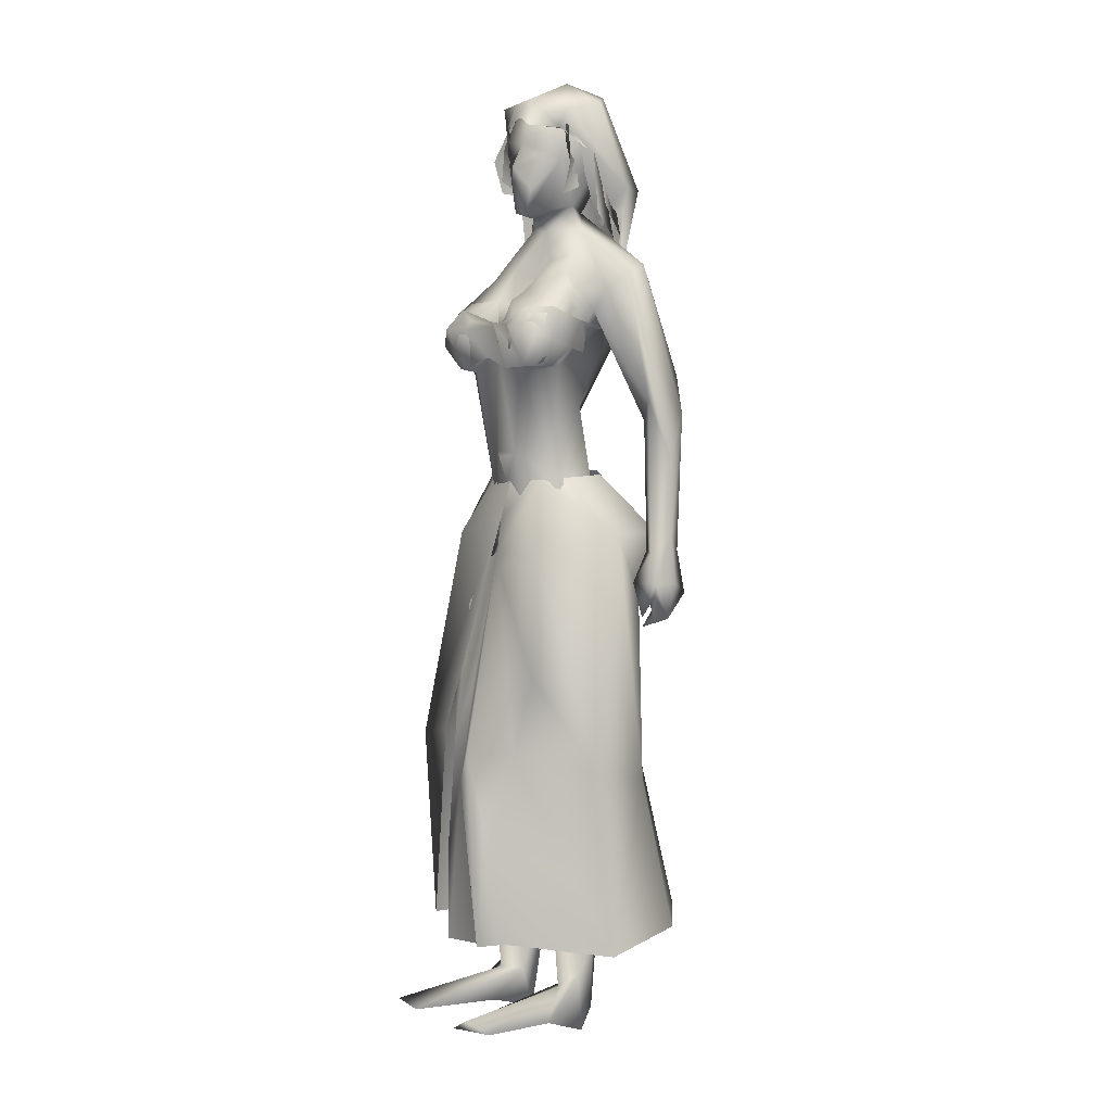
<metadata>
{"format":"obj","ext":"obj","renderer":"f3d","projection":"perspective","resolution":1024,"background":"white","views":[{"elev":3.5,"azim":149.9,"up":"+Z"}]}
</metadata>
<code>
o saree_Cylinder
v 0.2686 0.003425 0.2215
v -0.117 -0.3515 0.2097
v -0.4973 0.001987 0.2269
v -0.3896 0.1635 0.2058
v 0.1086 0.02671 1.421
v -0.1152 -0.1616 1.45
v 0.04045 -0.1781 1.263
v -0.1013 -0.2606 1.24
v -0.3153 0.02256 1.198
v -0.2437 0.2029 1.194
v 0.105 0.2252 1.318
v 0.1194 0.0219 1.321
v 0.005412 -0.1456 1.405
v -0.1353 -0.2438 1.348
v -0.2983 -0.1651 1.348
v -0.3672 0.02461 1.347
v -0.2879 0.225 1.378
v -0.1177 0.2978 1.377
v -0.05649 0.1419 1.535
v 0.03771 0.12 1.528
v 0.08221 0.03569 1.528
v 0.06093 -0.09841 1.53
v -0.05734 -0.1289 1.535
v -0.1789 -0.1122 1.541
v -0.2182 0.009069 1.552
v -0.1788 0.09571 1.541
v 0.1517 0.09042 1.962
v 0.1833 0.1157 1.968
v 0.1891 -0.001791 1.976
v 0.04739 -0.1251 1.552
v 0.07665 -0.08273 1.523
v 0.0874 -0.2426 1.376
v 0.1549 -0.1263 1.376
v -0.07563 -0.2443 0.9709
v 0.1927 -0.2289 0.2395
v 0.1443 -0.07741 1.268
v 0.1397 0.09806 0.2063
v 0.2028 0.07268 0.2103
v 0.1464 0.08208 1.275
v 0.2367 -0.05351 0.2224
v 0.2417 -0.1968 0.7884
v 0.2555 -0.0369 0.8151
v 0.04576 -0.2188 0.7735
v -0.02645 -0.2892 0.705
v 0.1213 0.1213 0.7503
v -0.2707 -0.1749 0.6704
v 0.1842 0.08591 0.4971
v 0.1006 -0.2301 0.466
v -0.0228 -0.322 0.457
v -0.3886 -0.2386 0.2044
v -0.05142 0.3816 0.2095
v 0.2541 -0.02717 0.4696
v 0.2501 0.04216 0.6748
v 0.2383 0.1168 0.2154
v 0.109 0.2044 0.9773
v 0.1331 -0.1572 0.8858
v -0.2552 -0.1707 1.123
v -0.3433 0.01015 0.8069
v -0.283 0.1649 0.6544
v -0.04702 0.3033 0.7137
v 0.1709 -0.142 0.9732
v 0.2321 -0.0203 0.8093
v 0.2486 0.07879 0.7568
v 0.192 0.01249 0.9498
v -0.02332 -0.2203 0.5523
v 0.06036 -0.1912 2.013
v 0.08654 -0.1718 1.898
v -0.004432 0.2267 1.896
v -0.008151 -0.1832 1.966
v -0.08956 0.1606 1.884
v -0.04054 0.2238 1.972
v -0.1208 -0.1935 1.954
v -0.1115 -0.1654 1.877
v -0.2133 0.0595 1.885
v -0.196 0.1452 1.95
v -0.197 -0.135 1.929
v -0.1739 -0.1111 1.889
v -0.2403 0.06177 1.927
v -0.1842 -0.02902 1.923
v -0.1759 -0.02218 1.898
v 0.07451 0.2662 1.916
v 0.1603 -0.1735 1.978
v 0.1806 -0.06654 2.012
v 0.1156 0.1829 2.01
v 0.1442 -0.1582 2.01
v 0.0657 0.2437 2.009
v 0.1736 -0.09083 1.841
v 0.1256 0.1868 1.844
v 0.163 0.05369 1.872
v 0.049 0.2159 1.846
v 0.148 0.1251 1.841
v 0.2388 -0.05504 1.955
v 0.2 -0.02195 1.953
v 0.1912 -0.1621 1.91
v 0.1693 0.1665 1.957
v 0.1807 0.2002 1.952
v 0.1134 0.2427 1.942
f 18 20 11
f 15 14 24
f 12 5 13
f 16 15 24
f 60 18 11
f 59 10 18
f 34 8 57
f 58 9 59
f 7 13 8
f 8 14 57
f 57 15 16
f 10 9 17
f 10 17 18
f 13 5 21
f 20 21 5
f 6 13 22
f 18 17 19
f 6 23 24
f 31 30 32
f 32 30 23
f 32 14 8
f 45 55 39
f 11 12 39
f 12 13 7
f 5 33 41
f 54 63 53
f 52 53 64
f 33 32 43
f 48 52 56
f 12 53 63
f 59 60 51
f 11 20 12
f 52 1 53
f 64 53 12
f 2 40 52
f 54 37 47
f 3 58 4
f 50 58 3
f 12 36 62
f 62 61 56
f 46 44 57
f 12 62 64
f 47 45 63
f 50 49 46
f 32 8 34
f 21 31 33
f 32 6 14
f 51 60 45
f 35 49 2
f 2 49 50
f 51 47 37
f 73 67 69
f 94 82 66
f 81 68 71
f 71 70 74
f 68 70 71
f 73 69 72
f 77 73 72
f 80 77 76
f 78 74 80
f 81 97 88
f 96 97 84
f 28 95 27
f 66 82 85
f 81 71 86
f 28 27 91
f 88 95 28
f 93 92 87
f 27 93 89
f 92 94 87
f 94 67 87
f 68 81 90
f 90 81 88
f 67 94 66
f 94 92 83
f 92 93 83
f 93 87 89
f 96 95 88
f 14 13 6
f 16 25 17
f 58 57 9
f 18 19 20
f 17 25 26
f 42 41 35
f 63 54 47
f 50 46 58
f 63 45 39
f 38 54 53
f 40 1 52
f 64 62 52
f 4 59 51
f 45 60 55
f 46 57 58
f 93 27 29
f 75 74 78
f 14 6 24
f 25 16 24
f 55 60 11
f 60 59 18
f 9 10 59
f 13 14 8
f 14 15 57
f 9 57 16
f 9 16 17
f 22 13 21
f 23 6 22
f 17 26 19
f 33 31 32
f 6 32 23
f 55 11 39
f 36 12 7
f 42 5 41
f 41 33 43
f 52 62 56
f 39 12 63
f 20 5 12
f 1 38 53
f 48 2 52
f 58 59 4
f 36 61 62
f 44 34 57
f 49 65 46
f 65 44 46
f 43 32 44
f 32 34 44
f 5 21 33
f 47 51 45
f 35 41 49
f 41 43 49
f 43 44 49
f 67 66 69
f 75 71 74
f 76 77 72
f 79 80 76
f 79 78 80
f 97 96 88
f 97 81 84
f 81 86 84
f 95 96 84
f 27 95 84
f 27 89 91
f 91 88 28
f 82 94 83
f 85 82 83
f 93 29 83
f 29 27 83
o body.001_omino.012
v -0.007421 0.000265 1.308
v -0.1814 3.1e-05 1.382
v -0.04804 0.2044 1.373
v -0.04512 -0.204 1.366
v 0.03794 0.1763 1.306
v 0.03816 -0.1708 1.323
v -0.2056 0.1853 1.38
v -0.2028 -0.1786 1.379
v 0.06748 0.07506 1.437
v 0.07279 -0.06434 1.464
v -0.2495 0.07954 1.318
v -0.2493 -0.07959 1.318
v -0.1638 0.1715 1.213
v -0.1898 0.08843 1.144
v -0.1907 -0.08943 1.144
v 0.05594 -0.02897 1.295
v -0.09528 0.04215 1.032
v -0.09653 -0.04268 1.032
v 0.02247 -0.1679 0.8009
v 0.06732 0.1143 0.8214
v 0.03243 0.0575 0.8565
v 0.04377 -0.05927 0.8353
v -0.0338 -0.04165 0.8136
v 0.02744 0.1202 0.6884
v -0.1207 0.06705 0.411
v -0.1221 -0.06832 0.4105
v -0.1585 0.1558 0.5189
v -0.1589 -0.1571 0.5194
v 0.3094 0.1778 0.02955
v 0.3162 -0.2309 -0.005612
v -0.04761 0.1125 -0.05158
v -0.07085 -0.1143 -0.05467
v -0.09752 0.1822 0.01527
v 0.3201 0.1308 0.000477
v -0.0473 0.2129 -0.03918
v -0.06101 -0.2102 -0.04741
v 0.2624 0.2362 -0.000127
v -0.09158 0.1093 0.01534
v 0.06966 0.2301 0.002804
v 0.07188 -0.2285 -0.01022
v 0.08638 0.09841 0.004666
v 0.06816 -0.09692 -0.01308
v -0.03879 0.1084 0.07469
v -0.03661 -0.1112 0.06441
v 0.318 -0.1081 -0.007749
v -0.212 0.05608 1.479
v -0.216 -0.06488 1.475
v 0.0388 -0.1337 2.106
v -0.268 0.2094 2.099
v -0.1672 -0.2703 2.113
v -0.004942 -0.2362 2.079
v -0.1161 0.06782 1.702
v -0.09249 0.1231 1.738
v -0.05662 -0.123 1.734
v 0.01516 0.1889 1.847
v 0.108 -0.1371 1.845
v -0.2508 0.09158 2.03
v -0.2005 -0.1568 2.036
v -0.02092 0.08776 2.146
v -0.01991 -0.02442 2.233
v -0.06312 0.1412 2.163
v -0.1308 0.06956 2.247
v -0.06882 -0.07767 2.241
v -0.1534 -0.09273 2.22
v -0.252 0.149 2.02
v -0.178 -0.2102 2.03
v 9.3e-05 0.1452 1.533
v -0.09499 -0.07368 1.706
v -0.2023 -0.02796 1.987
v -0.02989 0.04632 2.233
v -0.06587 -0.3386 1.241
v -0.2252 0.3211 1.233
v -0.2909 0.3211 1.236
v -0.3573 0.2678 1.204
v -0.09281 -0.3501 1.217
v -0.1103 -0.3175 1.224
v -0.2069 -0.3373 1.222
v -0.3314 0.2478 1.208
v -0.08096 -0.2876 1.254
v -0.196 0.2493 1.237
v -0.222 -0.3686 1.224
v -0.1084 -0.3865 1.238
v -0.1156 -0.3281 1.156
v -0.2447 0.2733 1.139
v -0.1318 -0.3697 1.151
v -0.2764 0.3046 1.134
v -0.1718 -0.2762 1.143
v -0.2748 0.2029 1.127
v -0.1315 -0.2842 1.123
v -0.2412 0.2264 1.107
v -0.3252 0.2437 1.141
v -0.196 -0.2939 1.198
v -0.3042 0.2097 1.181
v -0.236 0.2684 1.207
v -0.233 0.3035 1.2
v -0.2358 0.256 1.155
v -0.08811 -0.3104 1.155
v -0.2125 0.269 1.138
v -0.1145 -0.3084 1.171
v -0.2012 -0.3339 1.158
v 0.05649 0.05671 2.473
v 0.01494 -0.03015 2.581
v -0.03256 0.09518 2.581
v 0.03943 0.02369 2.447
v 0.02192 0.06989 2.447
v 0.09361 0.06917 2.406
v 0.05162 -0.03678 2.49
v -0.009176 0.1236 2.489
v 0.00458 0.03771 2.604
v 0.0368 -0.05477 2.435
v -0.03201 0.1268 2.434
v 0.08115 0.04653 2.374
v 0.05448 0.01602 2.284
v 0.05478 0.07136 2.274
v -0.05538 -0.07043 2.31
v -0.09449 0.08003 2.308
v -0.07255 -0.1233 2.452
v -0.1593 0.1058 2.451
v 0.04466 0.08819 2.342
v -0.06325 -0.1088 2.389
v -0.1423 0.1006 2.388
v 0.004684 0.03729 2.267
v -0.1629 0.01613 2.296
v -0.1564 -0.05757 2.334
v -0.1356 -0.06801 2.273
v -0.1701 -0.1187 2.424
v -0.2293 0.03757 2.423
v -0.2326 -0.05303 2.434
v -0.07033 -0.1236 2.535
v -0.1582 0.1083 2.534
v -0.2005 -0.1024 2.562
v -0.2373 0.03802 2.549
v -0.1294 -0.05759 2.615
v -0.161 0.04863 2.599
v 0.01679 -0.1795 2.037
v -0.00631 0.226 2.007
v 0.08618 0.01763 1.523
v 0.1069 0.00792 1.61
v 0.08537 0.06588 1.601
v 0.1158 0.02764 1.593
v 0.2269 -0.07186 1.95
v 0.225 -0.07663 1.954
v 0.1806 0.006497 1.924
v 0.08328 0.2144 1.854
v 0.1662 0.1989 1.948
v 0.1624 0.1036 1.928
v 0.1644 0.1996 1.952
v 0.05653 0.03087 1.293
v 0.1418 0.1178 1.851
v 0.1788 -0.06204 1.845
v 0.1103 0.1385 1.827
v -0.1399 0.1046 1.538
v -0.1327 -0.1105 1.553
v 0.02511 -0.1279 1.53
v 0.1263 0.04361 1.941
v 0.13 0.04523 1.899
v 0.172 -0.08971 1.843
v 0.111 0.1842 1.842
v 0.1512 -0.03551 1.832
v 0.06216 0.2596 1.91
v 0.166 -0.1726 1.91
v -0.2152 -0.2935 1.811
v -0.1819 -0.2756 1.709
v -0.1305 -0.2757 1.76
v -0.1046 -0.317 1.779
v -0.04349 -0.2949 2.111
v -0.1927 -0.373 1.731
v -0.1301 -0.3707 1.614
v -0.2181 -0.3393 1.835
v -0.3194 0.2073 1.799
v -0.2822 0.2027 1.707
v -0.245 0.2276 1.696
v -0.3411 0.2487 1.823
v -0.2283 0.2751 1.752
v -0.2785 0.3106 1.594
v -0.3337 0.2885 1.713
v -0.1353 -0.3703 1.366
v -0.1031 -0.3475 1.349
v -0.1119 -0.3097 1.34
v -0.1793 -0.3238 1.352
v -0.1806 -0.366 1.343
v -0.2894 0.3021 1.367
v -0.2321 0.2829 1.319
v -0.3234 0.2804 1.329
v -0.2393 0.251 1.328
v -0.3146 0.2567 1.32
v -0.09963 -0.1805 0.04953
v -0.05399 -0.1964 0.1101
v 0.01643 -0.1539 0.06652
v -0.04543 0.1941 0.1162
v -0.1012 0.1824 0.1812
v -0.006161 0.1514 0.07729
v -0.006181 -0.07569 0.6818
v -0.1362 -0.1164 0.7699
v 0.03773 -0.1181 0.7304
v -0.1159 -0.1727 0.7681
v -0.07203 -0.1978 0.659
v -0.0294 0.05276 0.7231
v -0.1354 0.1155 0.7699
v -0.1156 0.1719 0.7694
v 0.02207 0.1673 0.766
v -0.06986 0.1977 0.6835
v -0.09446 -0.1949 1.99
v -0.106 -0.2921 2.151
v -0.1672 0.1686 1.98
v -0.09743 0.1932 2.003
v -0.1068 0.2503 2.064
v -0.158 0.2792 2.103
v -0.2268 0.2492 2.135
v -0.02291 0.1664 2.108
v -0.005528 -0.1244 2.163
v -0.01612 0.01335 2.105
v 0.02276 -0.04111 2.13
v 0.05845 0.08066 2.063
v 0.06348 0.2419 1.997
v 0.1487 -0.1586 2.003
v 0.07188 0.0321 2.015
v 0.1438 -0.08075 2.03
v 0.1035 0.002796 2.037
v 0.1143 0.1004 2.031
f 287 299 298
f 129 284 125
f 141 129 123
f 292 286 141
f 141 139 129
f 116 285 286
f 298 299 102
f 107 292 119
f 298 102 117
f 116 292 107
f 299 297 100
f 105 293 101
f 297 296 110
f 112 291 105
f 164 100 104
f 102 100 164
f 251 101 103
f 251 250 105
f 143 99 109
f 98 245 234
f 234 113 98
f 102 164 106
f 249 104 108
f 250 144 109
f 104 110 111
f 110 104 100
f 108 111 114
f 109 112 105
f 109 99 115
f 245 118 117
f 114 98 99
f 98 115 99
f 101 116 103
f 98 295 118
f 98 113 120
f 296 124 122
f 295 98 114
f 291 115 123
f 132 130 288
f 299 124 297
f 293 125 294
f 142 286 127
f 286 142 141
f 262 275 276
f 136 138 128
f 134 131 136
f 129 133 284
f 127 286 137
f 134 126 131
f 131 140 138
f 315 316 313
f 240 253 316
f 304 307 303
f 307 304 158
f 257 152 233
f 303 152 302
f 153 232 300
f 266 259 277
f 266 278 264
f 265 275 262
f 268 269 303
f 261 276 260
f 272 305 271
f 270 267 146
f 267 268 302
f 306 270 146
f 301 161 147
f 146 154 306
f 236 164 248
f 250 249 143
f 236 253 235
f 235 253 107
f 107 256 153
f 162 150 149
f 163 155 165
f 154 149 165
f 304 305 159
f 148 308 160
f 263 160 161
f 162 302 150
f 163 151 300
f 169 170 279
f 151 251 153
f 275 168 176
f 278 179 274
f 137 285 133
f 179 182 180
f 176 173 174
f 175 191 177
f 278 178 182
f 183 169 192
f 173 180 174
f 198 201 209
f 183 170 169
f 197 189 184
f 184 189 186
f 179 172 168
f 191 192 193
f 169 177 195
f 192 169 195
f 193 192 195
f 173 176 196
f 193 177 191
f 186 197 184
f 185 188 187
f 182 178 197
f 188 171 183
f 181 175 190
f 180 186 189
f 180 182 186
f 187 183 181
f 175 171 190
f 197 178 189
f 190 171 188
f 204 198 199
f 200 198 205
f 206 199 198
f 198 200 206
f 207 201 198
f 202 198 203
f 207 209 201
f 203 208 202
f 216 208 203
f 216 209 211
f 207 204 226
f 205 208 227
f 226 214 207
f 208 205 198
f 214 226 228
f 208 213 218
f 207 214 217
f 210 212 219
f 277 176 174
f 177 282 283
f 177 280 282
f 174 178 277
f 279 273 272
f 279 170 281
f 275 274 179
f 283 171 175
f 168 275 179
f 177 283 175
f 221 212 217
f 226 204 199
f 205 227 200
f 224 215 218
f 229 227 224
f 228 229 224
f 225 223 228
f 221 225 220
f 221 223 225
f 200 231 230
f 217 223 221
f 224 218 220
f 200 227 231
f 230 231 228
f 159 306 220
f 227 229 231
f 207 212 210
f 208 211 213
f 210 209 207
f 216 211 208
f 222 160 212
f 159 220 213
f 160 157 212
f 219 157 167
f 167 213 219
f 212 221 222
f 220 222 221
f 160 308 157
f 155 161 220
f 220 154 166
f 255 248 152
f 309 167 310
f 177 169 280
f 285 284 133
f 285 137 286
f 132 287 136
f 134 289 126
f 289 134 136
f 131 289 140
f 289 131 126
f 136 287 289
f 234 106 236
f 311 312 307
f 145 148 232
f 145 232 313
f 258 313 232
f 153 258 232
f 307 312 233
f 152 303 233
f 130 128 135
f 130 132 128
f 253 256 107
f 236 248 253
f 235 234 237
f 237 234 236
f 236 235 237
f 156 167 309
f 152 164 150
f 256 240 247
f 253 240 256
f 255 241 244
f 239 258 254
f 246 244 243
f 317 243 244
f 314 252 317
f 252 314 316
f 240 316 239
f 239 316 315
f 270 281 283
f 149 150 249
f 163 147 155
f 146 162 154
f 243 252 253
f 252 243 317
f 243 253 246
f 253 252 316
f 246 253 248
f 312 257 233
f 261 260 300
f 300 260 259
f 280 271 269
f 273 281 270
f 267 283 268
f 274 265 264
f 124 299 288
f 275 265 274
f 280 269 282
f 279 272 280
f 124 130 135
f 288 130 124
f 122 135 295
f 121 295 289
f 298 121 289
f 232 148 261
f 120 119 290
f 121 117 295
f 163 259 147
f 147 266 301
f 263 262 148
f 313 316 310
f 271 304 303
f 273 306 305
f 316 314 310
f 158 156 311
f 148 145 308
f 307 233 303
f 294 285 116
f 138 140 128
f 101 294 116
f 111 296 114
f 112 115 291
f 251 103 107
f 108 99 143
f 125 284 294
f 117 102 106
f 103 116 107
f 113 107 119
f 98 120 115
f 295 117 118
f 114 122 295
f 115 120 123
f 120 290 123
f 297 124 296
f 293 291 125
f 138 136 131
f 139 142 137
f 139 137 129
f 142 127 137
f 128 132 136
f 129 137 133
f 128 140 135
f 141 142 139
f 259 260 277
f 269 271 303
f 272 273 305
f 263 264 265
f 263 265 262
f 301 264 263
f 301 266 264
f 162 267 302
f 155 166 165
f 235 107 234
f 305 306 159
f 277 276 176
f 283 281 171
f 173 172 180
f 191 181 192
f 181 183 192
f 175 181 191
f 183 171 170
f 190 188 185
f 190 185 187
f 172 173 196
f 176 168 194
f 168 172 194
f 172 196 194
f 196 176 194
f 193 195 177
f 186 182 197
f 187 188 183
f 174 180 189
f 187 181 190
f 178 174 189
f 216 203 209
f 215 227 208
f 212 207 217
f 215 208 218
f 211 210 219
f 213 211 219
f 218 213 220
f 178 278 277
f 281 170 171
f 214 223 217
f 226 199 230
f 199 206 230
f 228 226 230
f 210 211 209
f 167 159 213
f 212 157 219
f 156 158 167
f 222 161 160
f 158 159 167
f 161 222 220
f 310 157 308
f 144 250 143
f 106 164 236
f 309 314 311
f 308 145 310
f 167 157 310
f 315 313 239
f 257 312 244
f 258 239 313
f 317 244 312
f 241 257 244
f 152 257 241
f 234 245 106
f 234 107 113
f 153 256 254
f 150 164 249
f 250 149 249
f 165 149 250
f 151 165 250
f 250 251 151
f 256 247 254
f 258 153 254
f 280 272 271
f 268 282 269
f 260 276 277
f 273 279 281
f 290 119 292
f 121 298 117
f 232 261 300
f 163 300 259
f 306 273 270
f 271 305 304
f 309 311 156
f 311 317 312
f 311 314 317
f 123 129 125
f 290 141 123
f 290 292 141
f 292 116 286
f 299 100 102
f 297 110 100
f 293 294 101
f 296 111 110
f 291 293 105
f 249 164 104
f 101 251 105
f 144 143 109
f 143 249 108
f 105 250 109
f 108 104 111
f 99 108 114
f 112 109 115
f 106 245 117
f 245 98 118
f 113 119 120
f 114 296 122
f 125 291 123
f 287 132 288
f 261 262 276
f 278 266 277
f 302 268 303
f 267 162 146
f 161 155 147
f 164 152 248
f 251 107 153
f 154 162 149
f 151 163 165
f 166 154 165
f 158 304 159
f 263 148 160
f 301 263 161
f 302 152 150
f 151 153 300
f 280 169 279
f 276 275 176
f 172 179 180
f 179 278 182
f 203 198 209
f 204 207 198
f 202 208 198
f 223 214 228
f 227 215 224
f 225 228 224
f 225 224 220
f 206 200 230
f 231 229 228
f 306 154 220
f 166 155 220
f 241 255 152
f 240 239 238
f 247 240 238
f 248 255 244
f 242 248 244
f 238 239 254
f 247 238 254
f 248 242 244
f 246 248 244
f 267 270 283
f 283 282 268
f 278 274 264
f 299 287 288
f 122 124 135
f 135 140 295
f 295 140 289
f 287 298 289
f 148 262 261
f 259 266 147
f 145 313 310
f 314 309 310
f 307 158 311
f 284 285 294
o hair.003_omino.013
v -0.1932 -0.0559 2.216
v -0.1983 0.1341 2.219
v -0.1109 -0.1108 2.523
v -0.1299 0.14 2.452
v -0.1863 0.1384 2.165
v -0.1825 0.01487 2.493
v -0.1718 0.05918 2.574
v -0.05251 -0.1938 2.101
v -0.143 0.1409 2.286
v -0.09831 -0.2029 2.22
v -0.07093 -0.179 2.356
v -0.1082 -0.07999 1.847
v -0.06815 -0.05612 1.995
v -0.09166 0.01344 1.903
v -0.1196 -0.03077 1.986
v -0.06023 -0.1154 1.968
v -0.1134 0.1115 1.935
v -0.1543 0.1397 2.06
v -0.1555 0.01794 2.602
v -0.1472 -0.05963 2.534
v -0.04792 -0.1512 2.446
v -0.109 -0.09376 2.573
v -0.266 0.05113 2.164
v -0.2215 0.1513 2.144
v -0.1573 -0.1542 2.232
v -0.1745 0.0769 2.132
v -0.1848 -0.2434 2.252
v -0.2697 -0.1345 2.431
v -0.08896 -0.2056 2.409
v -0.2295 0.1598 2.356
v -0.1146 -0.1511 2.307
v -0.1659 0.09251 2.272
v -0.3113 0.08895 2.361
v -0.1899 -0.08768 1.934
v -0.112 -0.17 2.068
v -0.2189 0.02618 1.896
v -0.217 -0.04808 1.904
v -0.1773 0.1061 2.015
v -0.135 -0.135 2.151
v -0.1084 -0.1603 2.028
v -0.1953 -0.1423 1.919
v -0.215 0.1106 1.91
v -0.1543 0.003614 1.977
v -0.124 -0.1665 2.119
v 0.01572 -0.06243 2.491
v 0.04911 -0.06343 2.48
v 0.04048 -0.03863 2.496
v 0.05572 -0.02194 2.492
v -0.004468 -0.1409 2.435
v 0.07335 0.01202 2.524
v -0.02345 0.1307 2.516
v 0.06557 0.0622 2.545
v 0.06731 0.1136 2.519
v -0.0374 0.1106 2.517
v -0.1042 0.1497 2.457
v -0.2038 -0.0827 1.952
v -0.2113 0.1344 1.913
v -0.168 0.07648 2.011
v -0.1202 -0.2098 1.99
v 0.02645 0.05282 2.602
v -0.2203 0.04039 2.627
v -0.2061 -0.111 2.589
v -0.109 0.02417 2.66
v 0.02712 -0.08747 2.537
v -0.08272 0.1184 2.503
v -0.04638 0.1356 2.571
v 0.03249 -0.02175 2.595
v -0.2569 0.06184 2.214
v -0.2275 -0.03565 2.283
v -0.2304 0.1208 2.225
v -0.1812 -0.01561 2.156
v -0.1951 0.1462 2.166
v -0.203 0.007115 2.489
v -0.1303 -0.1223 2.518
v -0.1933 0.08228 2.546
v -0.07773 -0.2108 2.123
v -0.1709 0.1382 2.308
v -0.1191 -0.2026 2.238
v -0.1003 -0.1899 2.349
v -0.1046 -0.06893 2.003
v -0.1302 -0.000289 1.92
v -0.1563 -0.0439 1.997
v -0.1517 -0.09448 1.868
v -0.1483 0.09898 1.942
v -0.1603 0.1147 1.966
v -0.1718 0.01175 2.596
v -0.1659 -0.06649 2.53
v -0.15 0.1141 2.436
v -0.07161 -0.1692 2.452
v -0.1264 -0.1004 2.568
v 0.06578 -0.04442 2.378
v -0.03697 -0.08009 2.338
v 0.0301 -0.08705 2.441
v 0.01115 -0.03402 2.587
v 0.06402 -0.03208 2.471
v 0.006848 -0.08709 2.515
v 0.01875 -0.1269 2.356
v -0.09859 -0.1241 2.346
v -0.03001 -0.1416 2.429
v 0.04846 -0.1224 2.445
v -0.1016 -0.1197 2.495
v -0.0108 -0.06889 2.607
v -0.09676 0.1101 2.356
v -0.04045 0.1219 2.335
v -0.05293 0.1394 2.421
v -0.04805 0.09904 2.536
v -0.09837 0.1025 2.437
v -0.04307 0.1482 2.523
v -0.03715 -0.1005 2.417
v -0.2331 -0.1146 2.305
v -0.09449 -0.1554 2.442
v -0.1222 -0.1652 2.494
v -0.05427 -0.0847 2.6
v 0.01482 -0.1231 2.597
v -0.145 0.1476 2.591
f 318 330 332
f 327 330 318
f 339 338 320
f 318 337 320
f 326 321 319
f 322 331 334
f 333 329 327
f 335 322 334
f 324 336 323
f 345 379 350
f 340 354 373
f 340 373 344
f 385 343 341
f 350 341 340
f 342 348 346
f 340 345 350
f 348 381 346
f 385 341 347
f 347 382 349
f 344 373 351
f 353 360 354
f 359 353 340
f 341 343 375
f 341 355 374
f 367 381 364
f 376 358 357
f 362 363 364
f 370 371 368
f 370 368 377
f 382 368 372
f 369 370 377
f 377 367 369
f 381 366 362
f 352 361 344
f 347 432 383
f 352 344 376
f 382 383 368
f 380 378 379
f 346 431 380
f 384 380 431
f 380 377 383
f 380 383 432
f 432 347 378
f 386 388 389
f 319 324 323
f 387 392 386
f 388 397 399
f 395 397 388
f 390 404 386
f 395 386 404
f 391 406 396
f 394 392 387
f 389 388 398
f 412 410 409
f 392 403 390
f 392 394 405
f 417 416 415
f 413 410 411
f 419 418 416
f 424 422 421
f 430 429 428
f 425 422 423
f 428 427 426
f 381 384 431
f 332 322 318
f 318 322 319
f 318 323 337
f 327 318 320
f 320 328 327
f 324 319 321
f 322 332 331
f 327 329 330
f 325 333 327
f 345 340 344
f 341 350 347
f 346 345 344
f 379 345 346
f 378 347 350
f 340 353 354
f 342 361 356
f 344 358 376
f 340 341 359
f 341 374 359
f 367 364 365
f 377 384 367
f 384 381 367
f 368 383 377
f 384 377 380
f 346 381 431
f 380 432 378
f 386 395 388
f 388 399 398
f 395 400 397
f 393 400 395
f 389 401 402
f 407 406 391
f 411 410 412
f 423 422 424
f 338 328 320
f 379 378 350
f 344 342 346
f 349 385 347
f 358 344 351
f 355 341 375
f 381 362 364
f 361 342 344
f 382 347 383
f 379 346 380
f 387 386 389
f 318 319 323
f 392 390 386
f 391 395 404
f 395 391 396
f 401 389 398
f 408 412 409
f 414 417 415
f 417 419 416
f 420 424 421
f 426 430 428

</code>
